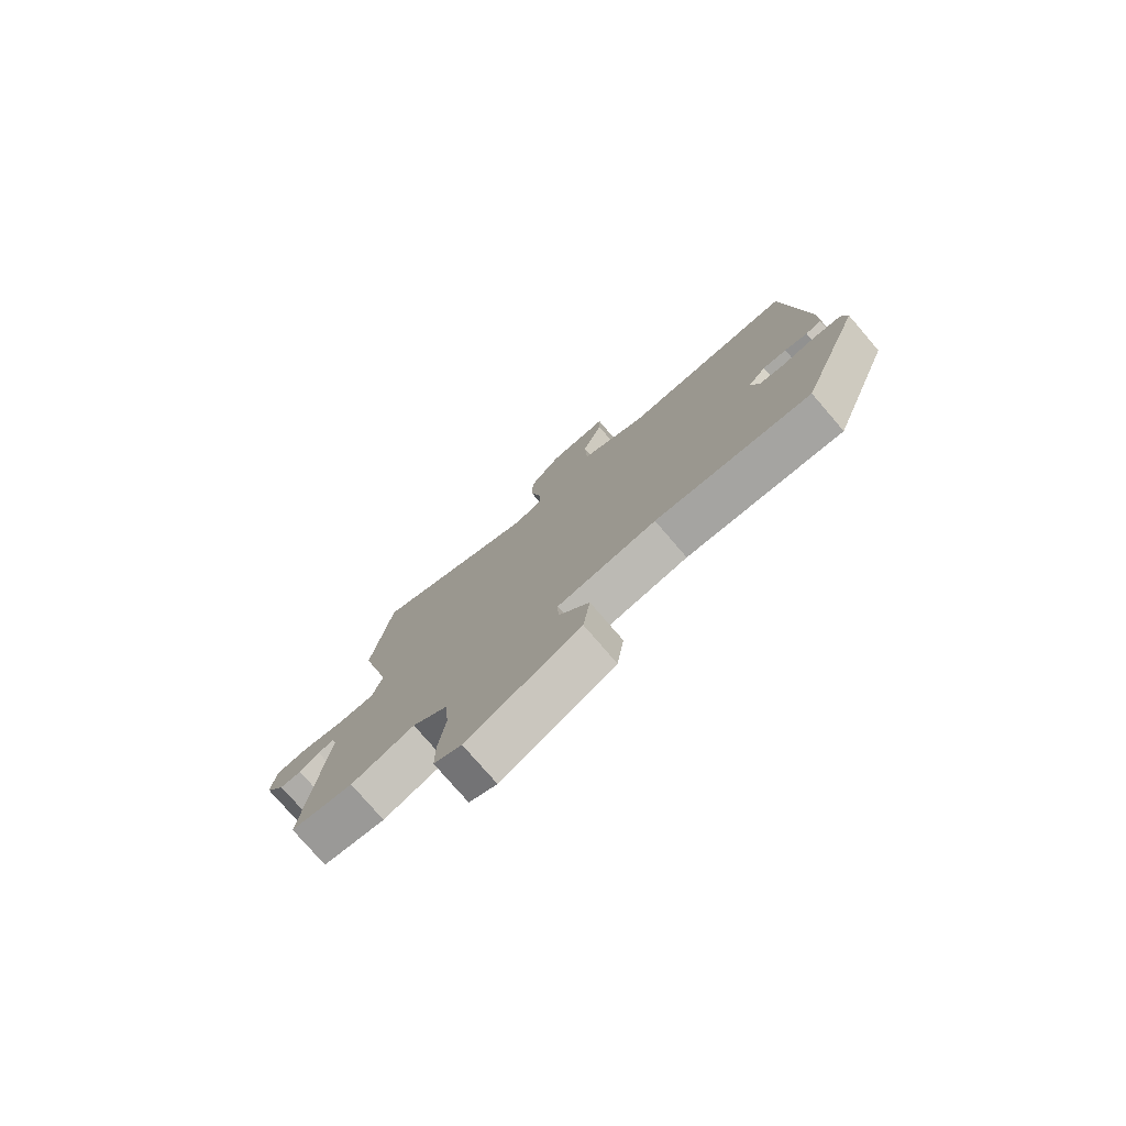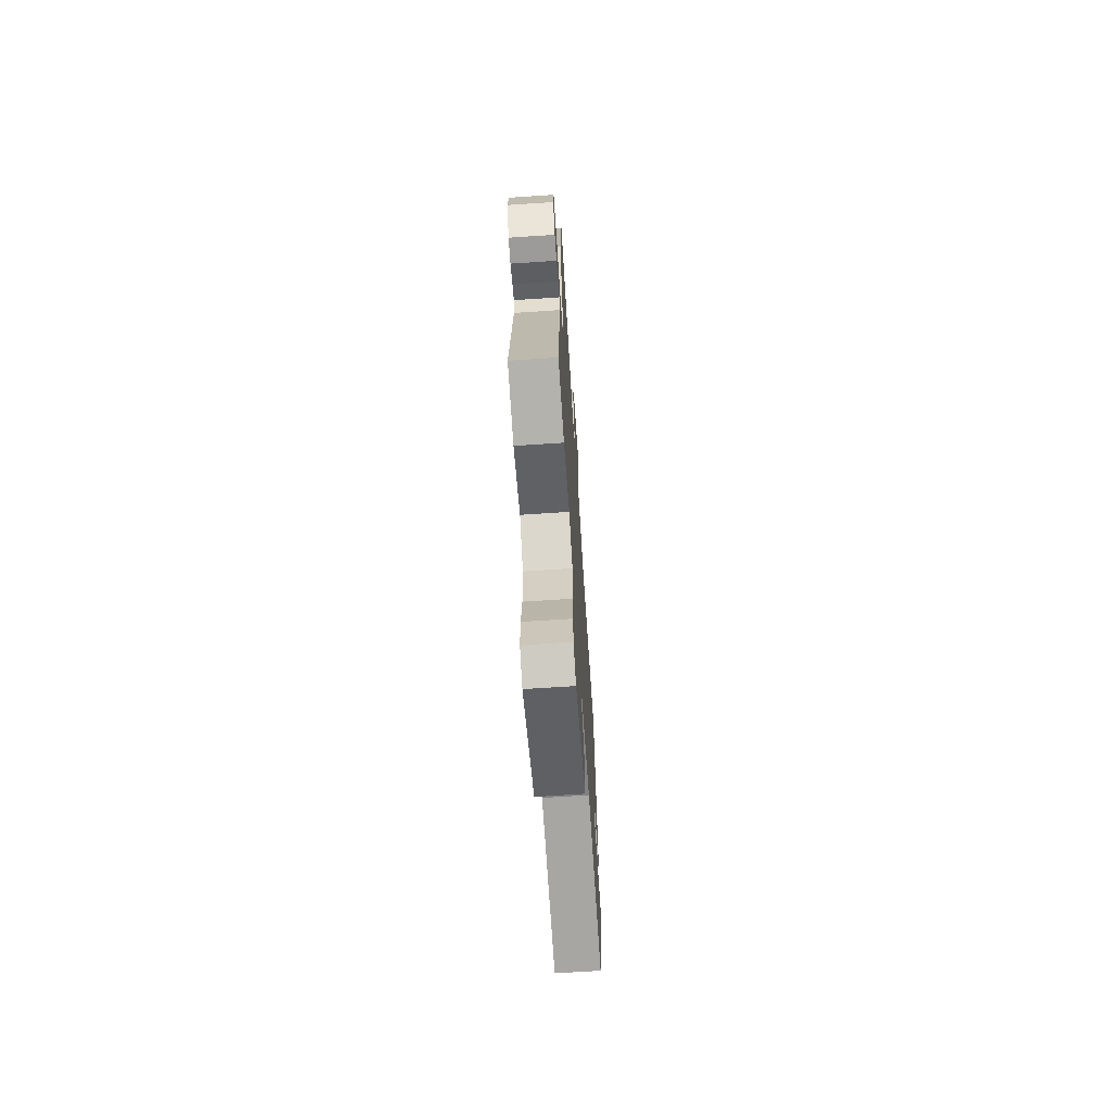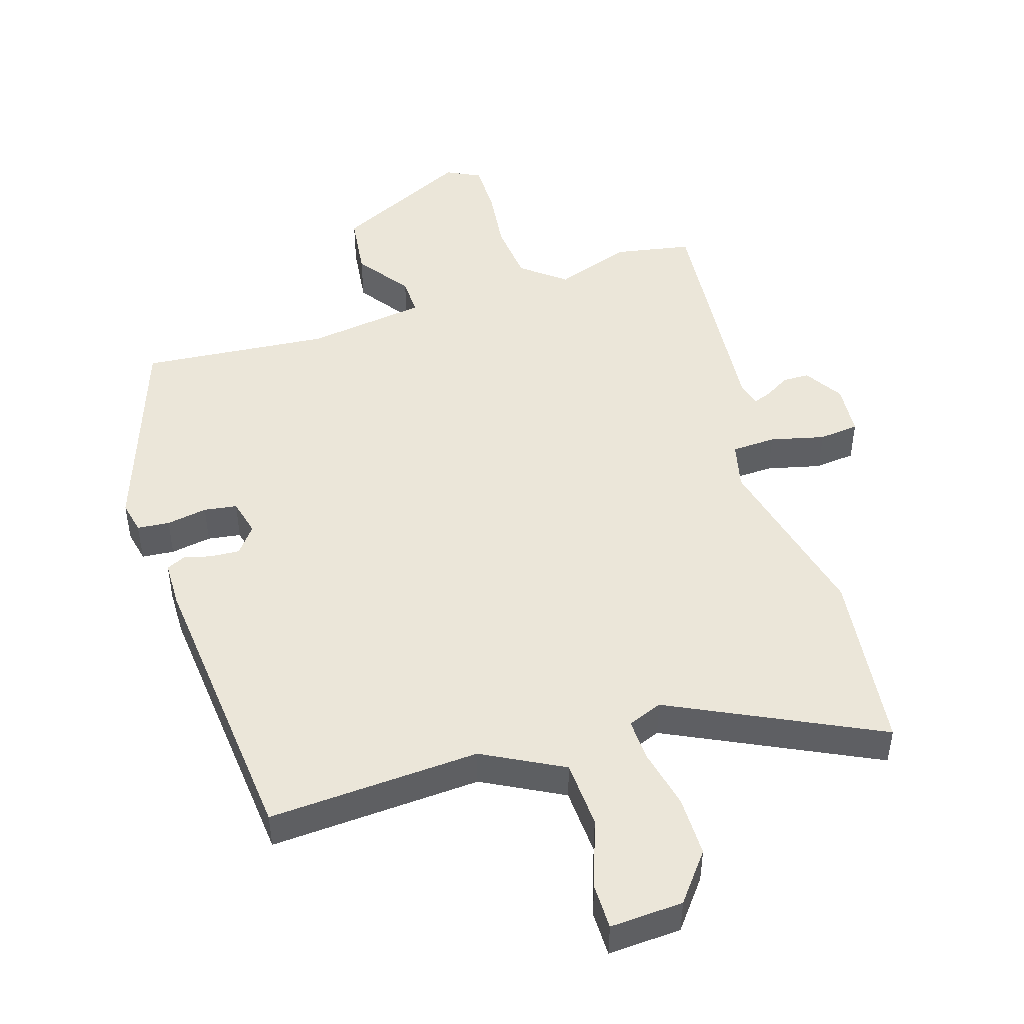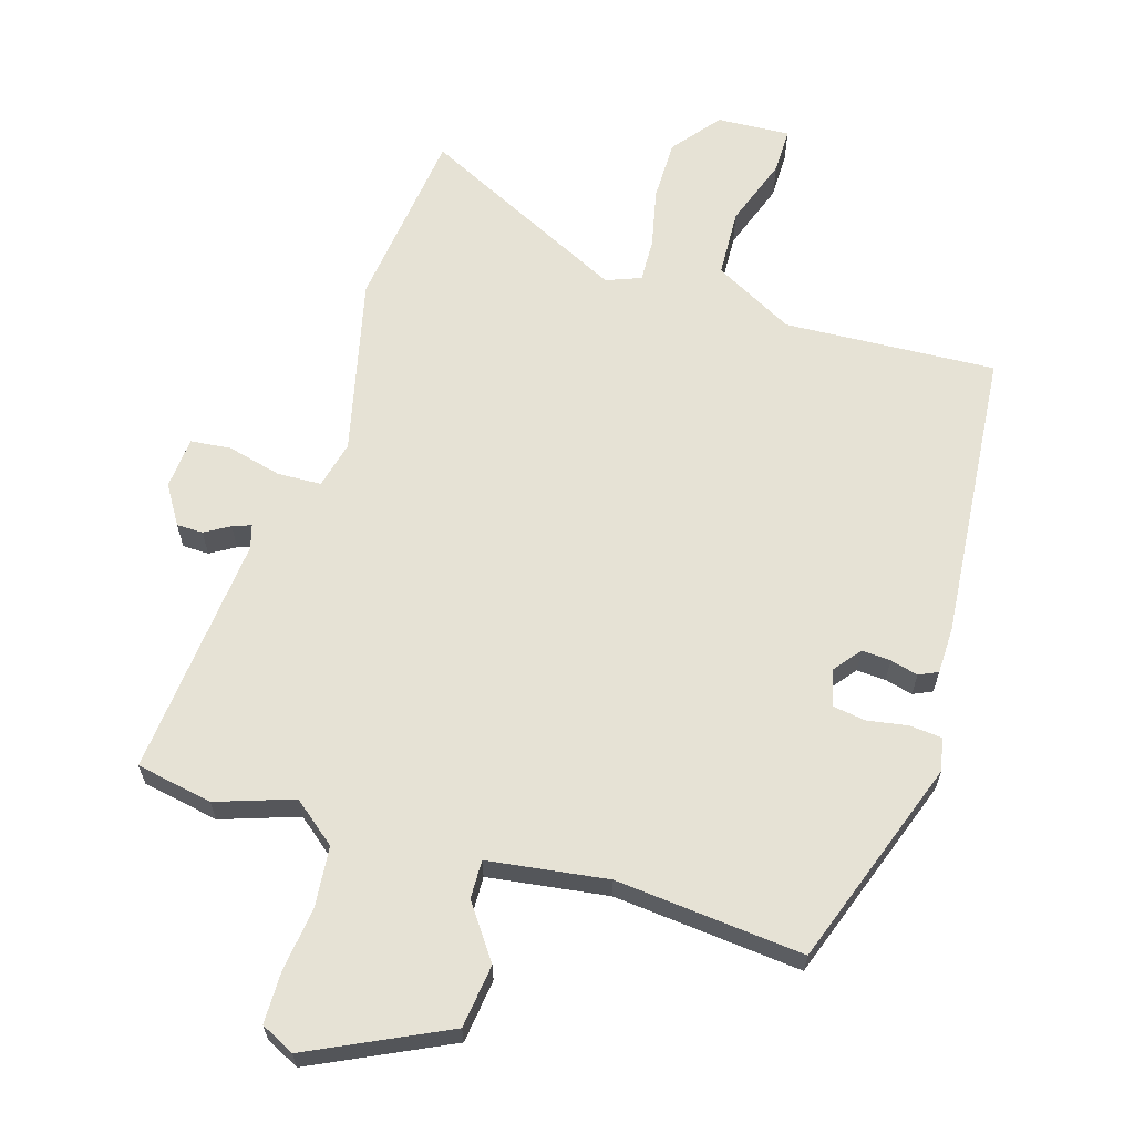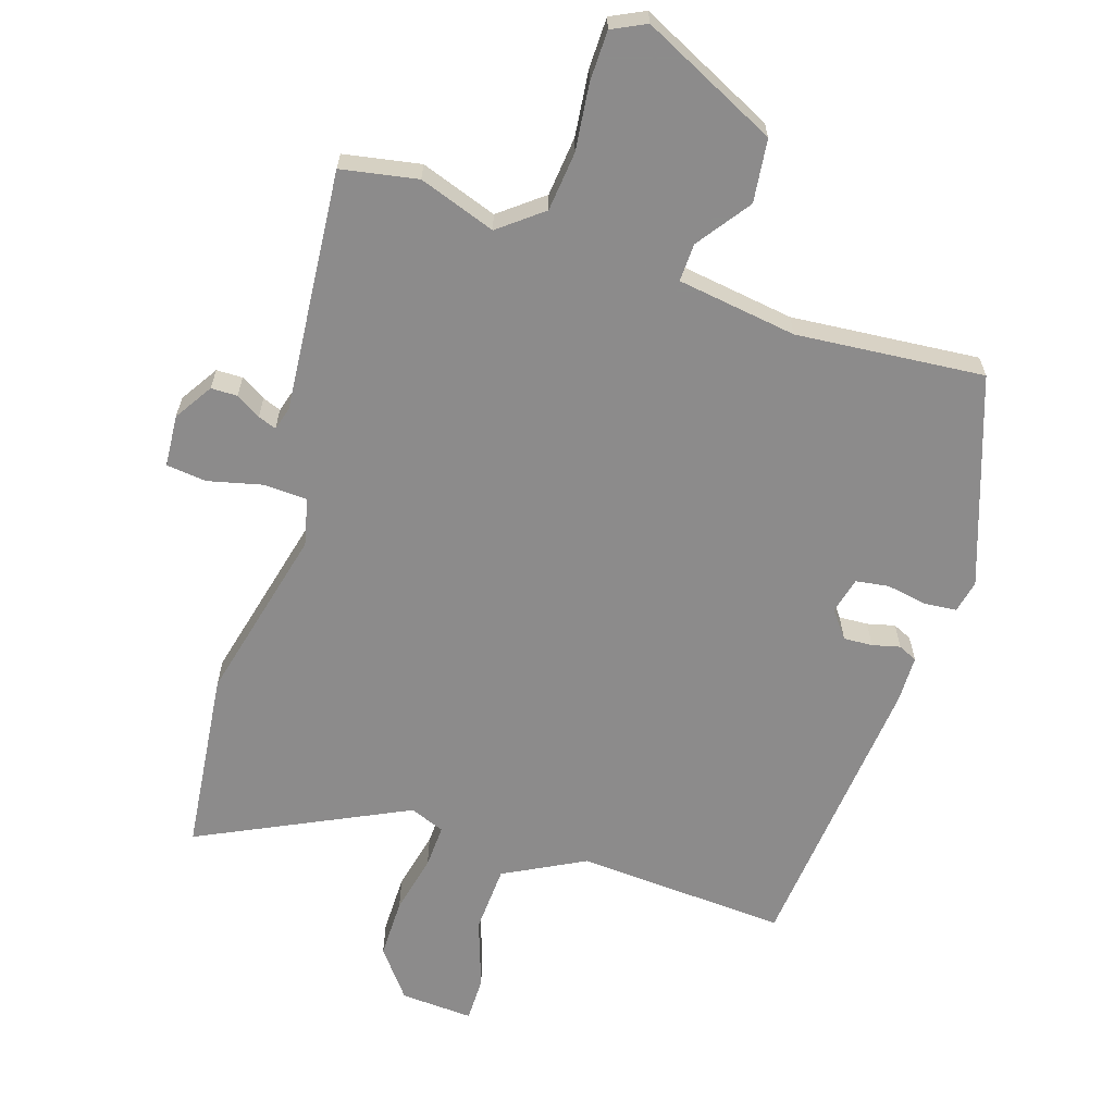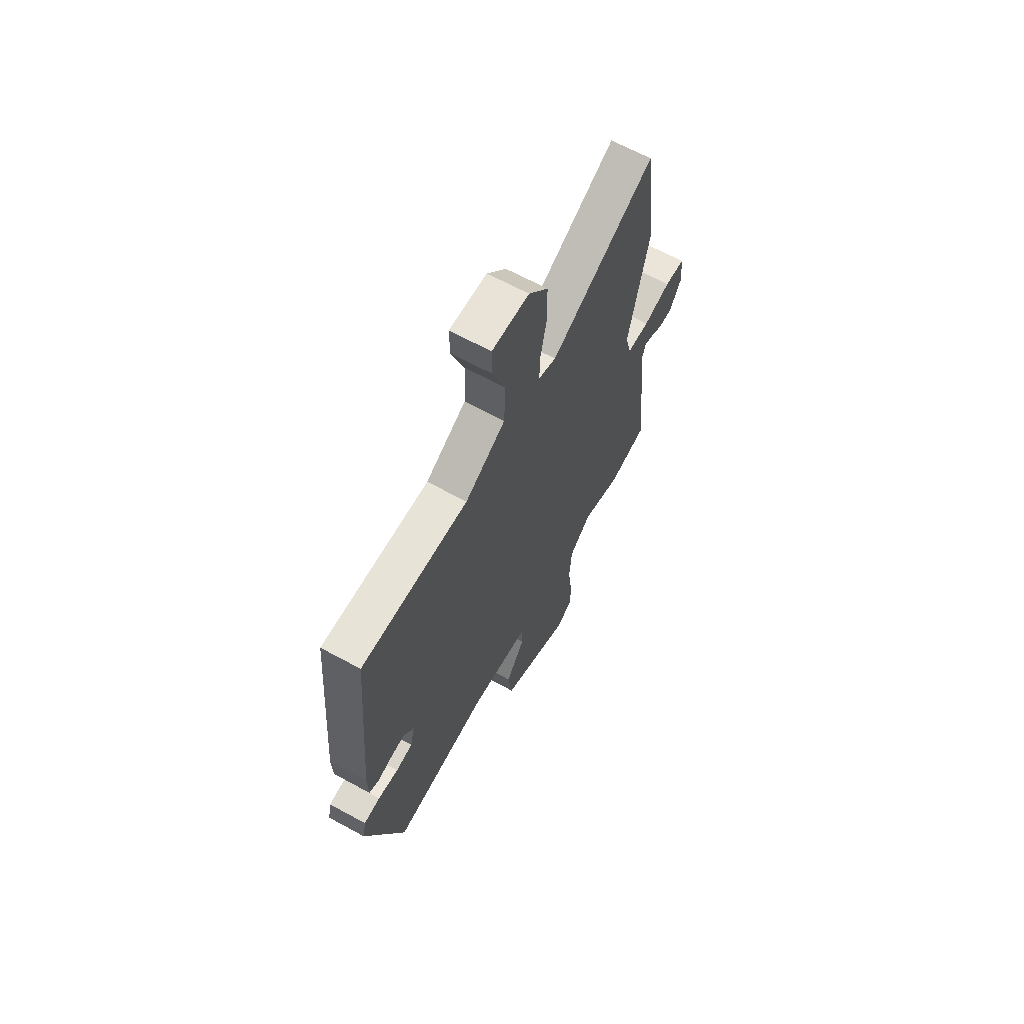
<metadata>
{"format":"obj","ext":"obj","renderer":"f3d","projection":"perspective","resolution":1024,"background":"white","views":[{"elev":-78.0,"azim":-139.2,"up":"+Z"},{"elev":-68.3,"azim":93.8,"up":"+Z"},{"elev":47.6,"azim":-18.1,"up":"+Y"},{"elev":64.0,"azim":-163.5,"up":"+Y"},{"elev":-64.0,"azim":161.4,"up":"+Y"},{"elev":65.3,"azim":-61.2,"up":"+Z"}]}
</metadata>
<code>
v -0.396 0.07 -0.487
v -0.51 0.07 -0.172
v -0.5 0.07 -0.122
v -0.451 0.07 -0.117
v -0.389 0.07 -0.127
v -0.339 0.07 -0.119
v -0.326 0.07 -0.063
v -0.358 0.07 -0.023
v -0.402 0.07 -0.026
v -0.444 0.07 -0.037
v -0.473 0.07 -0.024
v -0.475 0.07 0.047
v -0.439 0.07 0.491
v -0.118 0.07 0.476
v 0.003 0.07 0.542
v 0.007 0.07 0.645
v -0.031 0.07 0.75
v -0.032 0.07 0.819
v 0.079 0.07 0.814
v 0.137 0.07 0.742
v 0.138 0.07 0.65
v 0.119 0.07 0.56
v 0.117 0.07 0.494
v 0.17 0.07 0.474
v 0.483 0.07 0.631
v 0.519 0.07 0.354
v 0.458 0.07 0.085
v 0.476 0.07 0.013
v 0.543 0.07 0.011
v 0.625 0.07 0.032
v 0.686 0.07 0.026
v 0.693 0.07 -0.053
v 0.657 0.07 -0.112
v 0.617 0.07 -0.113
v 0.579 0.07 -0.091
v 0.551 0.07 -0.081
v 0.541 0.07 -0.117
v 0.578 0.07 -0.485
v 0.462 0.07 -0.508
v 0.345 0.07 -0.469
v 0.28 0.07 -0.522
v 0.272 0.07 -0.613
v 0.285 0.07 -0.713
v 0.285 0.07 -0.79
v 0.234 0.07 -0.816
v 0.026 0.07 -0.718
v 0.013 0.07 -0.622
v 0.07 0.07 -0.54
v 0.071 0.07 -0.482
v -0.111 0.07 -0.458
v -0.396 0 -0.487
v -0.51 0 -0.172
v -0.5 0 -0.122
v -0.451 0 -0.117
v -0.389 0 -0.127
v -0.339 0 -0.119
v -0.326 0 -0.063
v -0.358 0 -0.023
v -0.402 0 -0.026
v -0.444 0 -0.037
v -0.473 0 -0.024
v -0.475 0 0.047
v -0.439 0 0.491
v -0.118 0 0.476
v 0.003 0 0.542
v 0.007 0 0.645
v -0.031 0 0.75
v -0.032 0 0.819
v 0.079 0 0.814
v 0.137 0 0.742
v 0.138 0 0.65
v 0.119 0 0.56
v 0.117 0 0.494
v 0.17 0 0.474
v 0.483 0 0.631
v 0.519 0 0.354
v 0.458 0 0.085
v 0.476 0 0.013
v 0.543 0 0.011
v 0.625 0 0.032
v 0.686 0 0.026
v 0.693 0 -0.053
v 0.657 0 -0.112
v 0.617 0 -0.113
v 0.579 0 -0.091
v 0.551 0 -0.081
v 0.541 0 -0.117
v 0.578 0 -0.485
v 0.462 0 -0.508
v 0.345 0 -0.469
v 0.28 0 -0.522
v 0.272 0 -0.613
v 0.285 0 -0.713
v 0.285 0 -0.79
v 0.234 0 -0.816
v 0.026 0 -0.718
v 0.013 0 -0.622
v 0.07 0 -0.54
v 0.071 0 -0.482
v -0.111 0 -0.458
f 46 47 48
f 45 46 48
f 44 45 48
f 43 44 48
f 42 43 48
f 41 42 48 49
f 40 41 49
f 37 38 39 40
f 40 49 50
f 37 40 50
f 36 37 50
f 33 34 35
f 32 33 35
f 31 32 35
f 30 31 35
f 29 30 35
f 28 29 35 36
f 24 25 26 27
f 23 24 27 28
f 20 21 22
f 19 20 22
f 18 19 22
f 17 18 22
f 16 17 22
f 15 16 22 23
f 14 15 23 28
f 12 13 14
f 11 12 14
f 10 11 14
f 9 10 14
f 8 9 14
f 14 28 36
f 8 14 36
f 7 8 36
f 3 4 5
f 2 3 5
f 1 2 5
f 50 1 5
f 50 5 6
f 6 7 36 50
f 98 97 96
f 98 96 95
f 98 95 94
f 98 94 93
f 98 93 92
f 99 98 92 91
f 99 91 90
f 90 89 88 87
f 100 99 90
f 100 90 87
f 100 87 86
f 85 84 83
f 85 83 82
f 85 82 81
f 85 81 80
f 85 80 79
f 86 85 79 78
f 77 76 75 74
f 78 77 74 73
f 72 71 70
f 72 70 69
f 72 69 68
f 72 68 67
f 72 67 66
f 73 72 66 65
f 78 73 65 64
f 64 63 62
f 64 62 61
f 64 61 60
f 64 60 59
f 64 59 58
f 86 78 64
f 86 64 58
f 86 58 57
f 55 54 53
f 55 53 52
f 55 52 51
f 55 51 100
f 56 55 100
f 100 86 57 56
f 1 51 52 2
f 2 52 53 3
f 3 53 54 4
f 4 54 55 5
f 5 55 56 6
f 6 56 57 7
f 7 57 58 8
f 8 58 59 9
f 9 59 60 10
f 10 60 61 11
f 11 61 62 12
f 12 62 63 13
f 13 63 64 14
f 14 64 65 15
f 15 65 66 16
f 16 66 67 17
f 17 67 68 18
f 18 68 69 19
f 19 69 70 20
f 20 70 71 21
f 21 71 72 22
f 22 72 73 23
f 23 73 74 24
f 24 74 75 25
f 25 75 76 26
f 26 76 77 27
f 27 77 78 28
f 28 78 79 29
f 29 79 80 30
f 30 80 81 31
f 31 81 82 32
f 32 82 83 33
f 33 83 84 34
f 34 84 85 35
f 35 85 86 36
f 36 86 87 37
f 37 87 88 38
f 38 88 89 39
f 39 89 90 40
f 40 90 91 41
f 41 91 92 42
f 42 92 93 43
f 43 93 94 44
f 44 94 95 45
f 45 95 96 46
f 46 96 97 47
f 47 97 98 48
f 48 98 99 49
f 49 99 100 50
f 50 100 51 1

</code>
